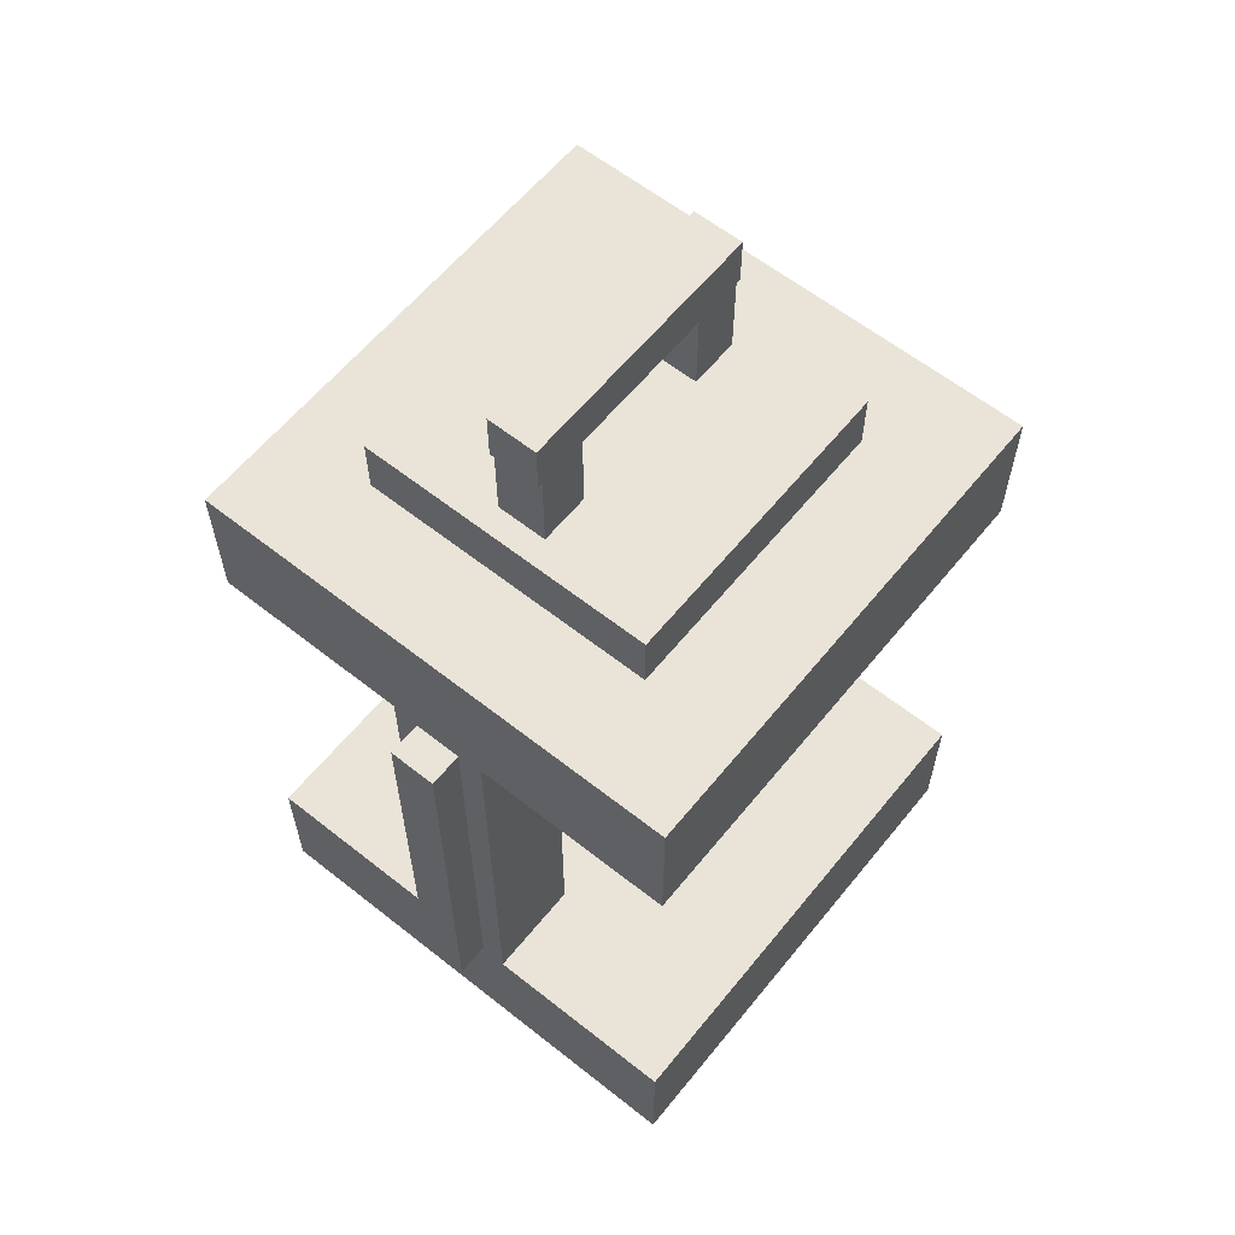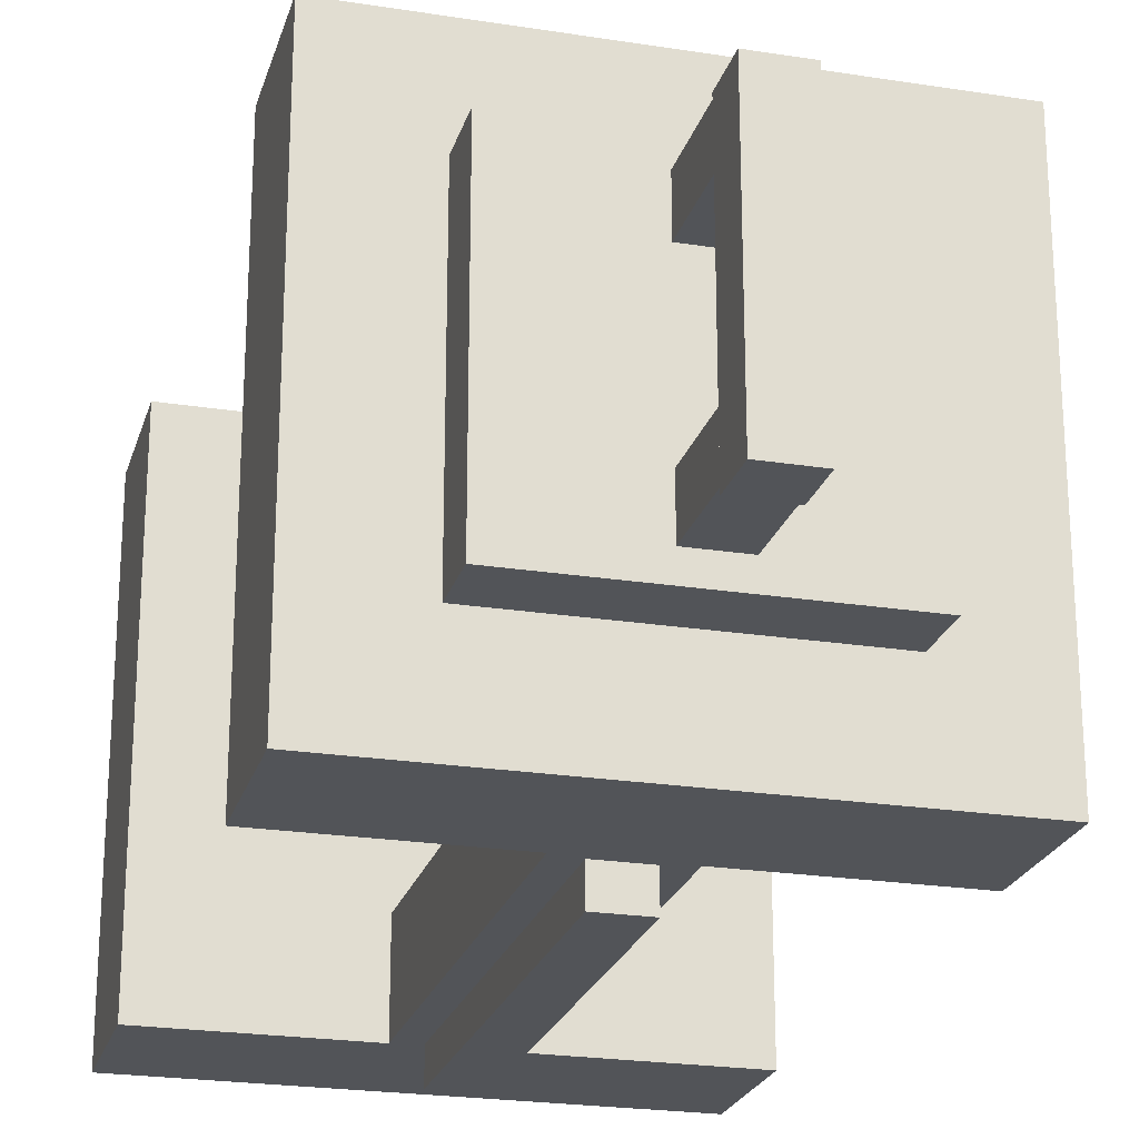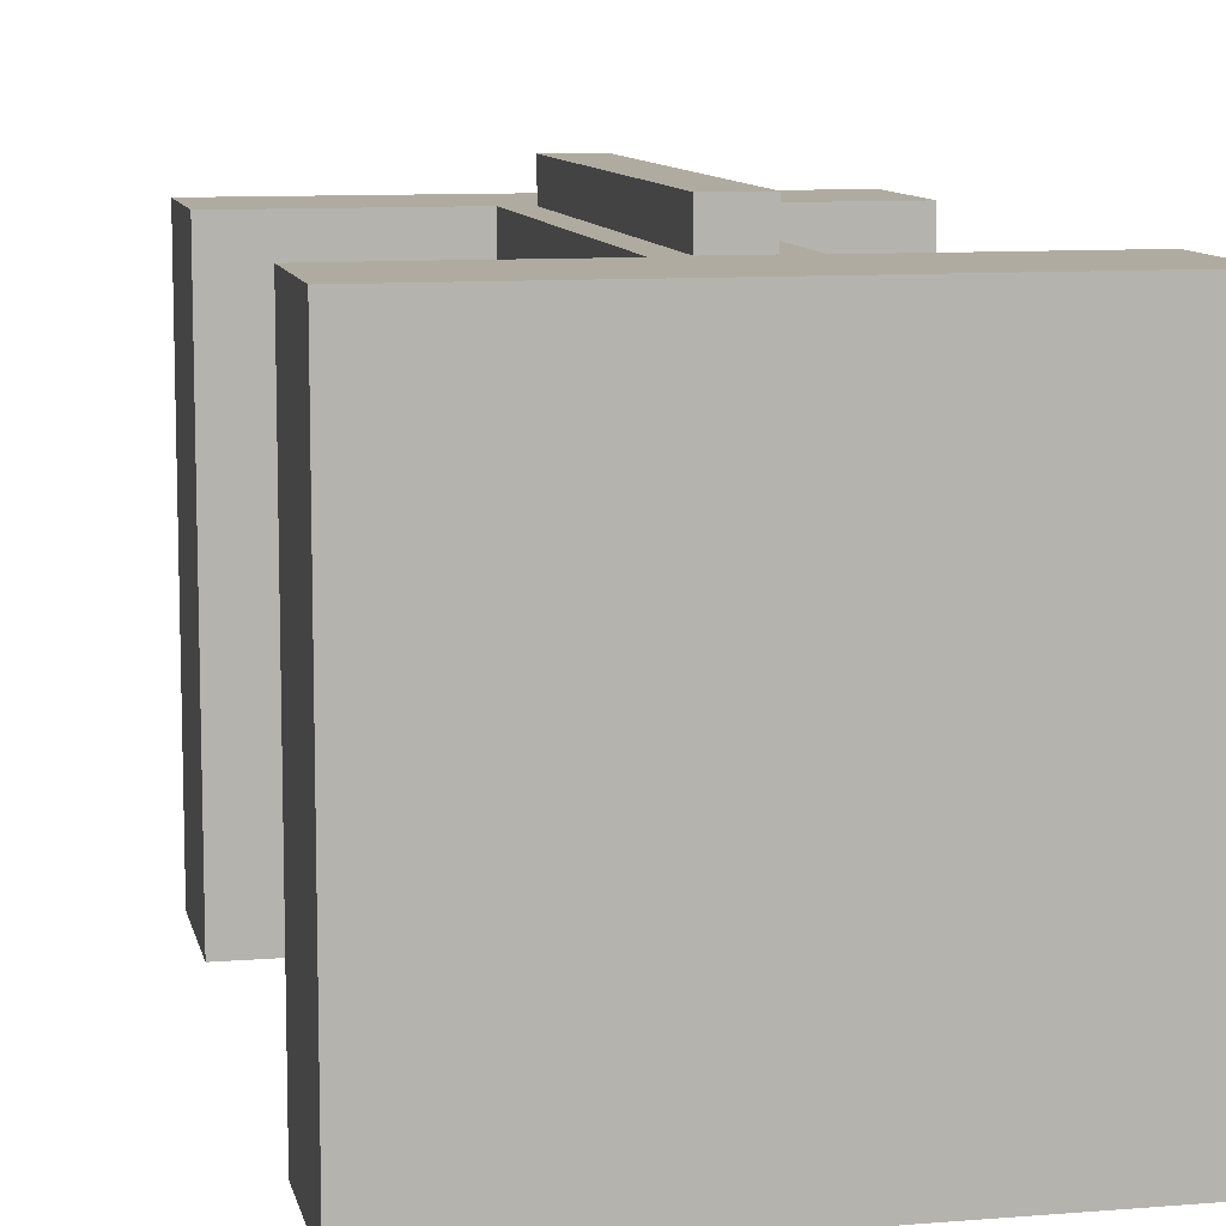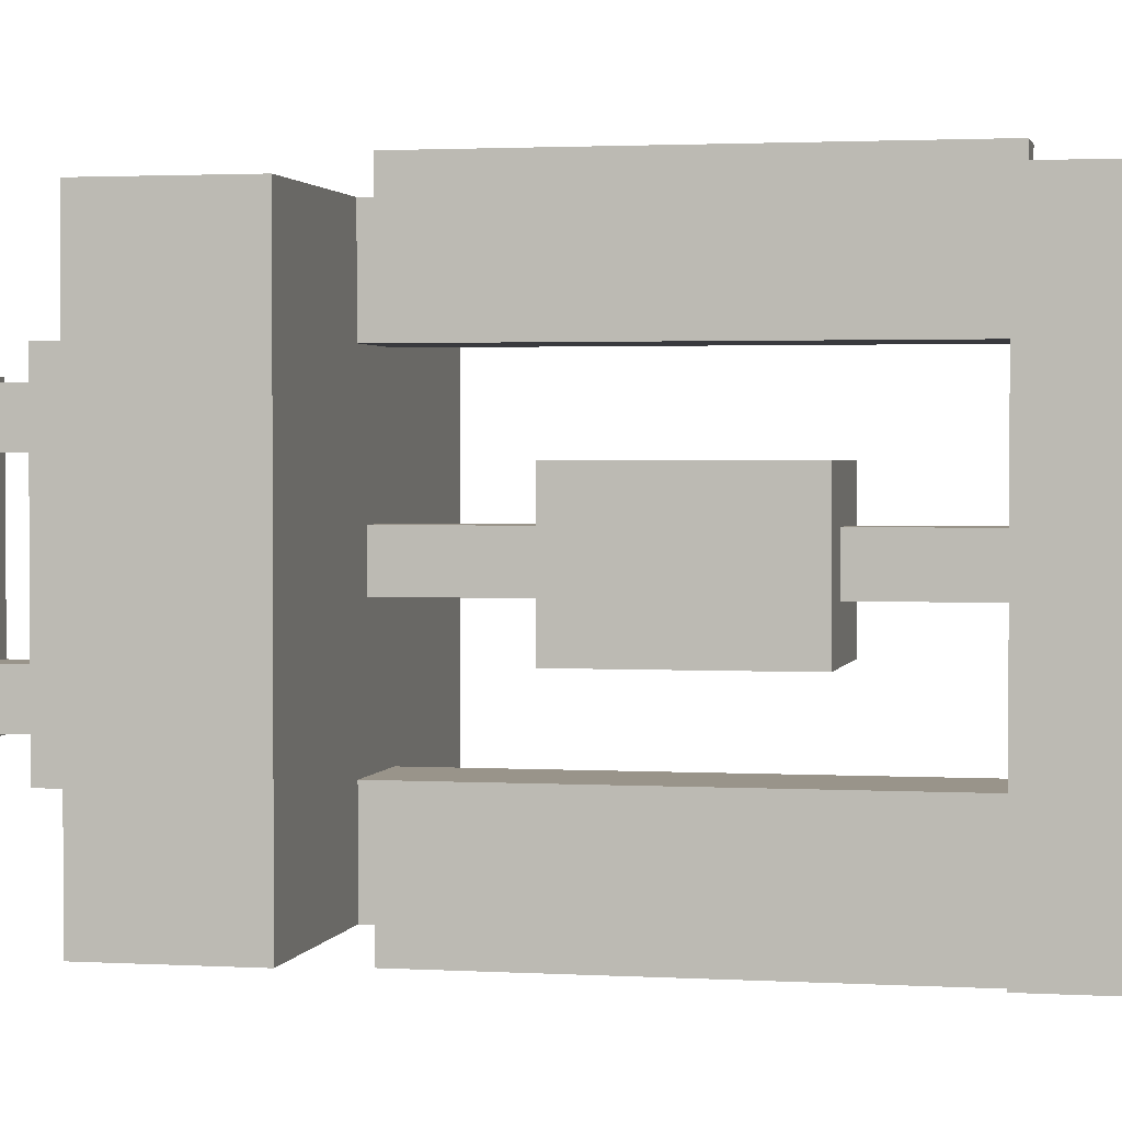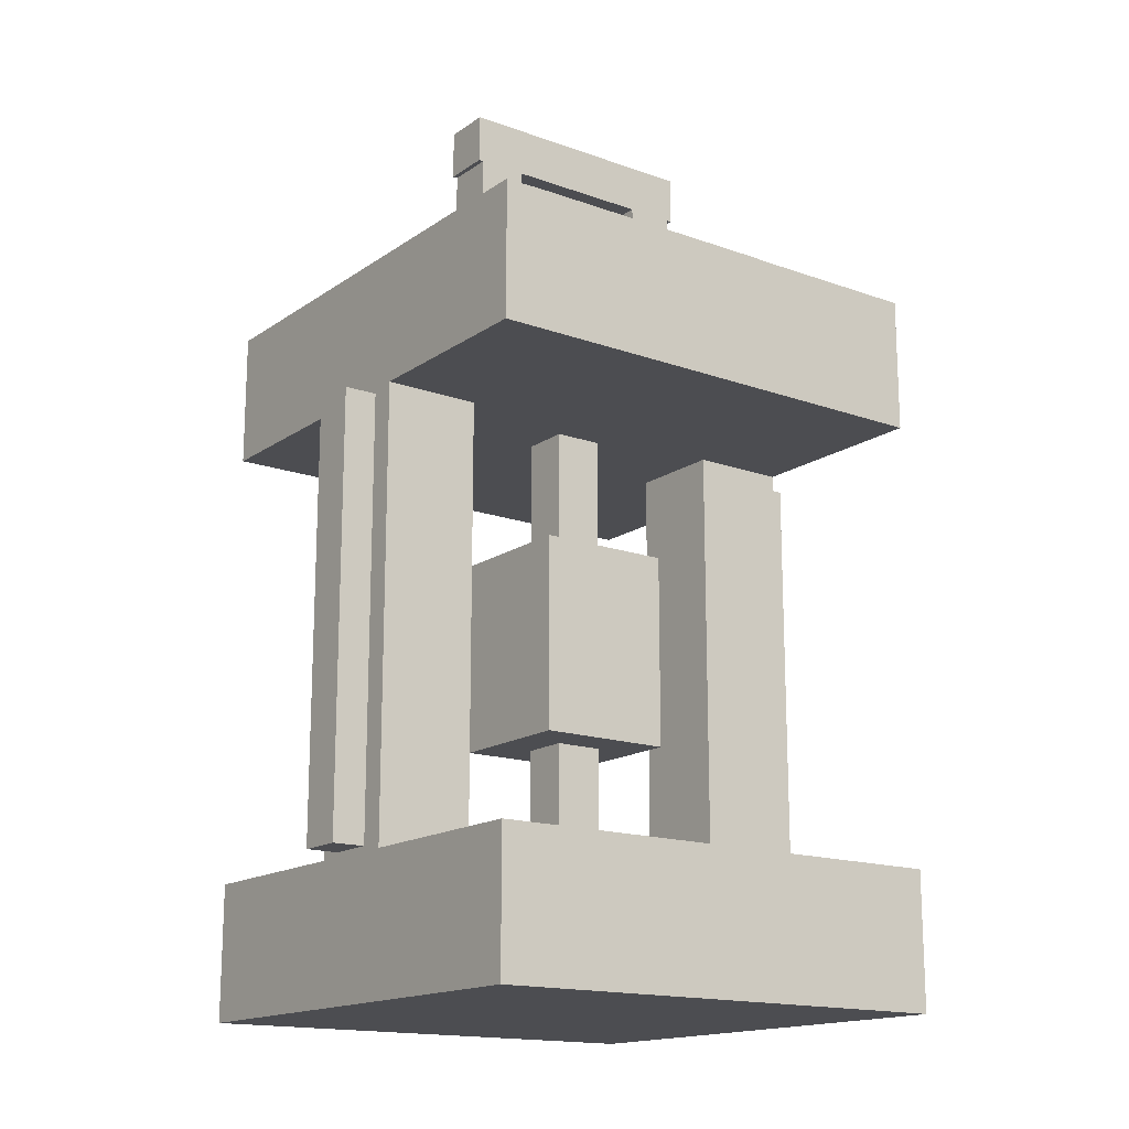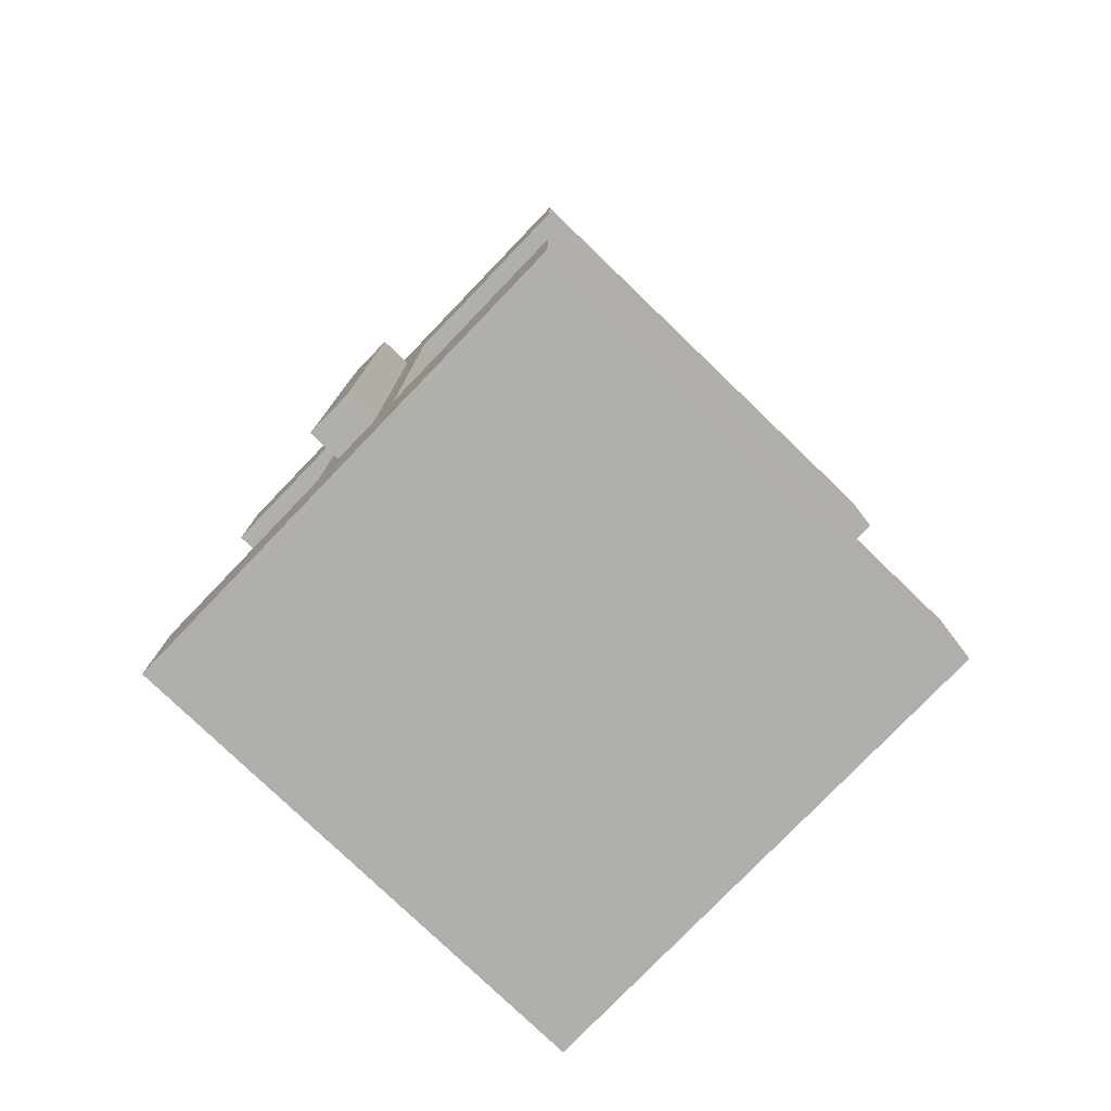
<metadata>
{"format":"obj","ext":"obj","renderer":"f3d","projection":"perspective","resolution":1024,"background":"white","views":[{"elev":60.8,"azim":38.9,"up":"+Y"},{"elev":-23.1,"azim":165.0,"up":"+Z"},{"elev":9.8,"azim":-11.9,"up":"+Z"},{"elev":1.9,"azim":-78.1,"up":"+Z"},{"elev":-16.2,"azim":53.7,"up":"+Y"},{"elev":-78.3,"azim":46.1,"up":"+Y"}]}
</metadata>
<code>
o Cube.012_Cube.004
v -0.06 0.1875 -0.59
v -0.06 1.312 -0.59
v -0.06 0.1875 -0.71
v -0.06 1.312 -0.71
v 0.06 0.1875 -0.59
v 0.06 1.312 -0.59
v 0.06 0.1875 -0.71
v 0.06 1.312 -0.71
v -0.0625 2.038 0.325
v -0.0625 2.163 0.325
v -0.0625 2.038 -0.325
v -0.0625 2.163 -0.325
v 0.0625 2.038 0.325
v 0.0625 2.163 0.325
v 0.0625 2.038 -0.325
v 0.0625 2.163 -0.325
v -0.06 0.1875 0.71
v -0.06 1.312 0.71
v -0.06 0.1875 0.59
v -0.06 1.312 0.59
v 0.06 0.1875 0.71
v 0.06 1.312 0.71
v 0.06 0.1875 0.59
v 0.06 1.312 0.59
v 0.625 -0.175 -0.625
v 0.625 -0.175 0.625
v -0.625 -0.175 0.625
v -0.625 -0.175 -0.625
v 0.625 0.175 -0.625
v 0.625 0.175 0.625
v -0.625 0.175 0.625
v -0.625 0.175 -0.625
v -0.125 0.125 0.625
v -0.125 1.375 0.625
v -0.125 0.125 0.375
v -0.125 1.375 0.375
v 0.125 0.125 0.625
v 0.125 1.375 0.625
v 0.125 0.125 0.375
v 0.125 1.375 0.375
v -0.0625 0.85 0.0625
v -0.0625 1.35 0.0625
v -0.0625 0.85 -0.0625
v -0.0625 1.35 -0.0625
v 0.0625 0.85 0.0625
v 0.0625 1.35 0.0625
v 0.0625 0.85 -0.0625
v 0.0625 1.35 -0.0625
v 0.625 1.325 -0.625
v 0.625 1.325 0.625
v -0.625 1.325 0.625
v -0.625 1.325 -0.625
v 0.625 1.675 -0.625
v 0.625 1.675 0.625
v -0.625 1.675 0.625
v -0.625 1.675 -0.625
v -0.175 0.5 0.175
v -0.175 1 0.175
v -0.175 0.5 -0.175
v -0.175 1 -0.175
v 0.175 0.5 0.175
v 0.175 1 0.175
v 0.175 0.5 -0.175
v 0.175 1 -0.175
v 0.375 1.475 -0.375
v 0.375 1.475 0.375
v -0.375 1.475 0.375
v -0.375 1.475 -0.375
v 0.375 1.825 -0.375
v 0.375 1.825 0.375
v -0.375 1.825 0.375
v -0.375 1.825 -0.375
v -0.0625 0.05 0.0625
v -0.0625 0.55 0.0625
v -0.0625 0.05 -0.0625
v -0.0625 0.55 -0.0625
v 0.0625 0.05 0.0625
v 0.0625 0.55 0.0625
v 0.0625 0.05 -0.0625
v 0.0625 0.55 -0.0625
v -0.0625 1.6 -0.1875
v -0.0625 2.1 -0.1875
v -0.0625 1.6 -0.3125
v -0.0625 2.1 -0.3125
v 0.0625 1.6 -0.1875
v 0.0625 2.1 -0.1875
v 0.0625 1.6 -0.3125
v 0.0625 2.1 -0.3125
v -0.0625 1.6 0.3125
v -0.0625 2.1 0.3125
v -0.0625 1.6 0.1875
v -0.0625 2.1 0.1875
v 0.0625 1.6 0.3125
v 0.0625 2.1 0.3125
v 0.0625 1.6 0.1875
v 0.0625 2.1 0.1875
v -0.125 0.125 -0.375
v -0.125 1.375 -0.375
v -0.125 0.125 -0.625
v -0.125 1.375 -0.625
v 0.125 0.125 -0.375
v 0.125 1.375 -0.375
v 0.125 0.125 -0.625
v 0.125 1.375 -0.625
v 0.0625 2.038 0.325
v 0.0625 2.163 0.325
v 0.0625 2.038 0.325
v 0.0625 2.163 0.325
f 1 2 4 3
f 3 4 8 7
f 7 8 6 5
f 5 6 2 1
f 3 7 5 1
f 8 4 2 6
f 9 10 12 11
f 11 12 16 15
f 15 16 14 13
f 13 14 10 9
f 11 15 13 9
f 16 12 10 14
f 17 18 20 19
f 19 20 24 23
f 23 24 22 21
f 21 22 18 17
f 19 23 21 17
f 24 20 18 22
f 25 26 27 28
f 29 32 31 30
f 25 29 30 26
f 26 30 31 27
f 27 31 32 28
f 29 25 28 32
f 33 34 36 35
f 35 36 40 39
f 39 40 38 37
f 37 38 34 33
f 35 39 37 33
f 40 36 34 38
f 41 42 44 43
f 43 44 48 47
f 47 48 46 45
f 45 46 42 41
f 43 47 45 41
f 48 44 42 46
f 49 50 51 52
f 53 56 55 54
f 49 53 54 50
f 50 54 55 51
f 51 55 56 52
f 53 49 52 56
f 57 58 60 59
f 59 60 64 63
f 63 64 62 61
f 61 62 58 57
f 59 63 61 57
f 64 60 58 62
f 65 66 67 68
f 69 72 71 70
f 65 69 70 66
f 66 70 71 67
f 67 71 72 68
f 69 65 68 72
f 73 74 76 75
f 75 76 80 79
f 79 80 78 77
f 77 78 74 73
f 75 79 77 73
f 80 76 74 78
f 81 82 84 83
f 83 84 88 87
f 87 88 86 85
f 85 86 82 81
f 83 87 85 81
f 88 84 82 86
f 89 90 92 91
f 91 92 96 95
f 95 96 94 93
f 93 94 90 89
f 91 95 93 89
f 96 92 90 94
f 97 98 100 99
f 99 100 104 103
f 103 104 102 101
f 101 102 98 97
f 99 103 101 97
f 104 100 98 102
l 106 105
l 108 107

</code>
